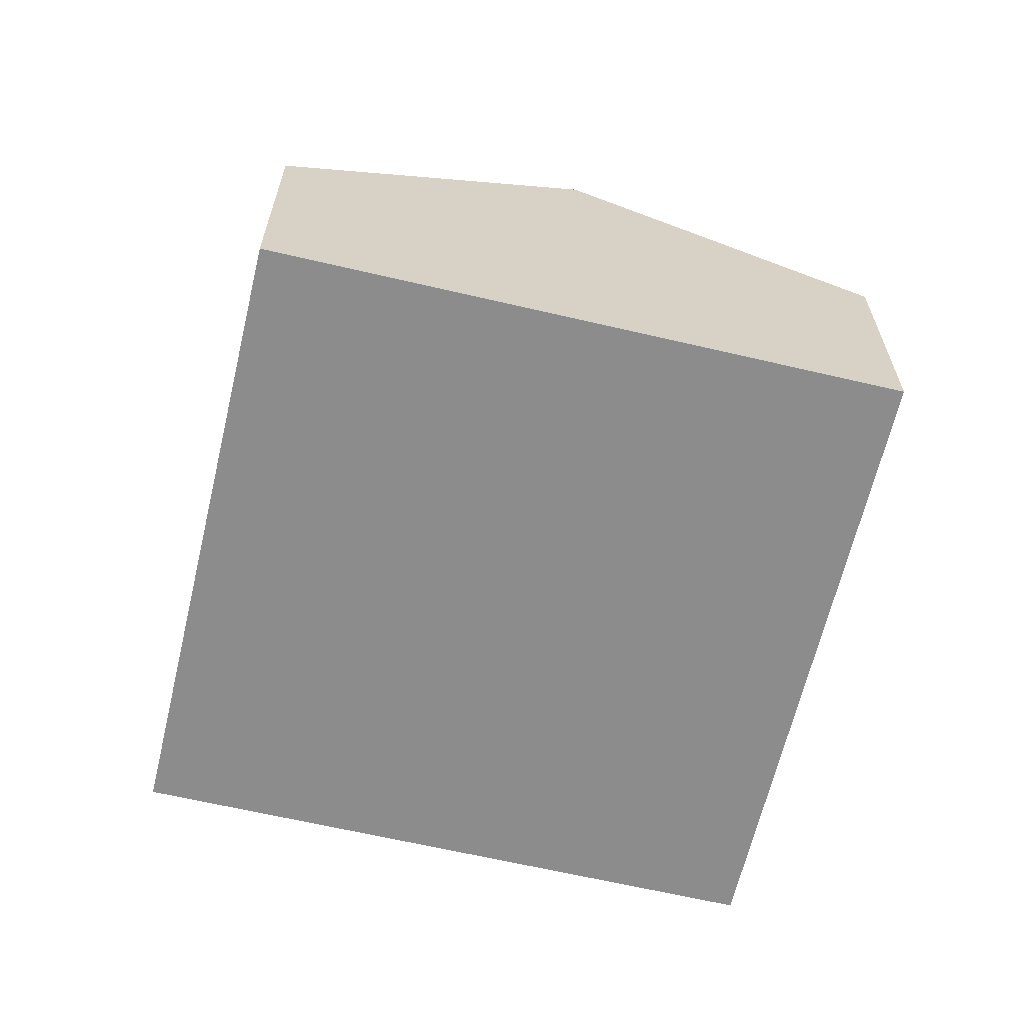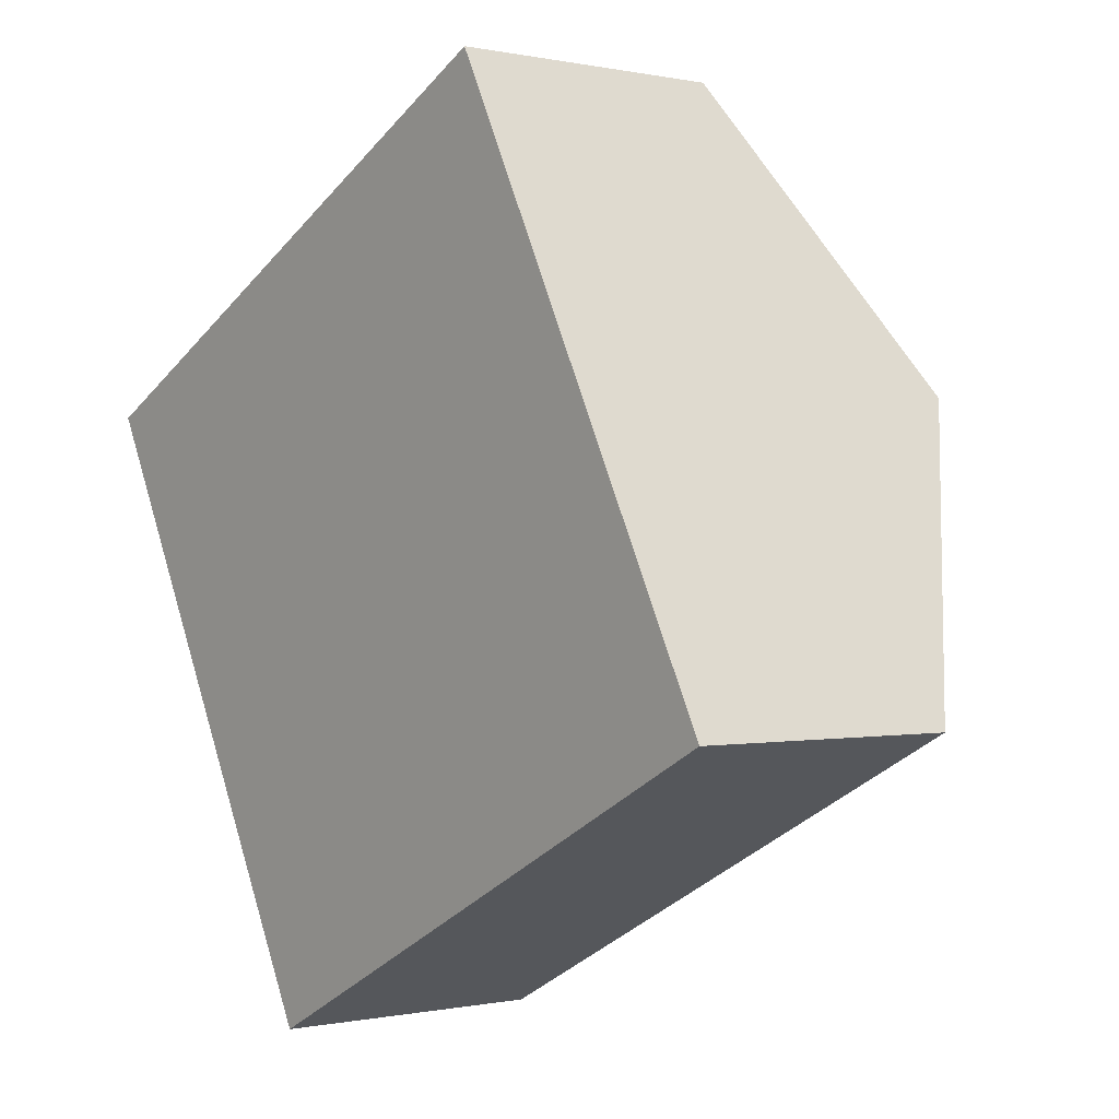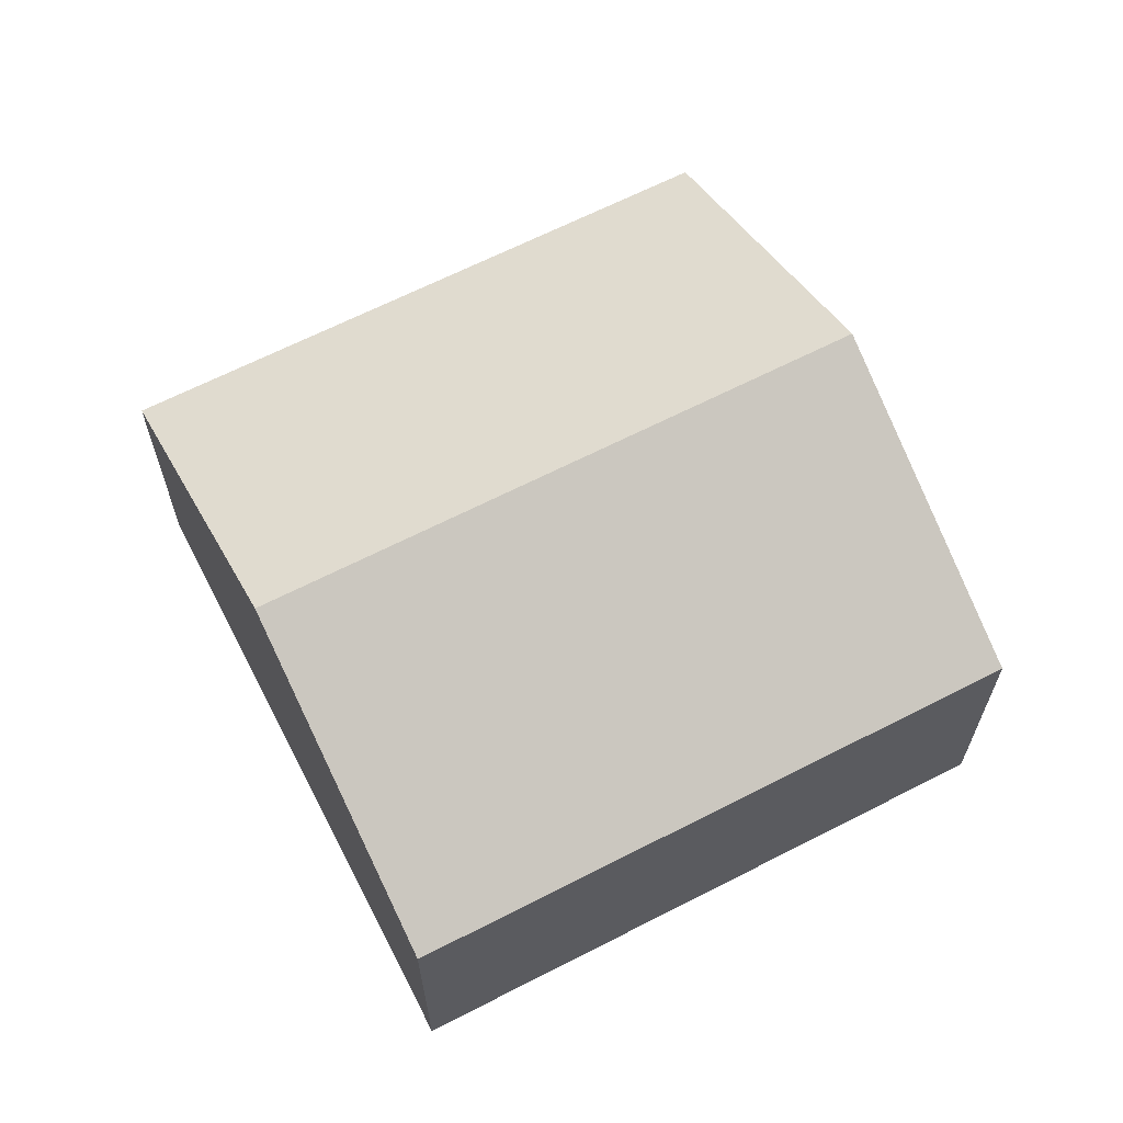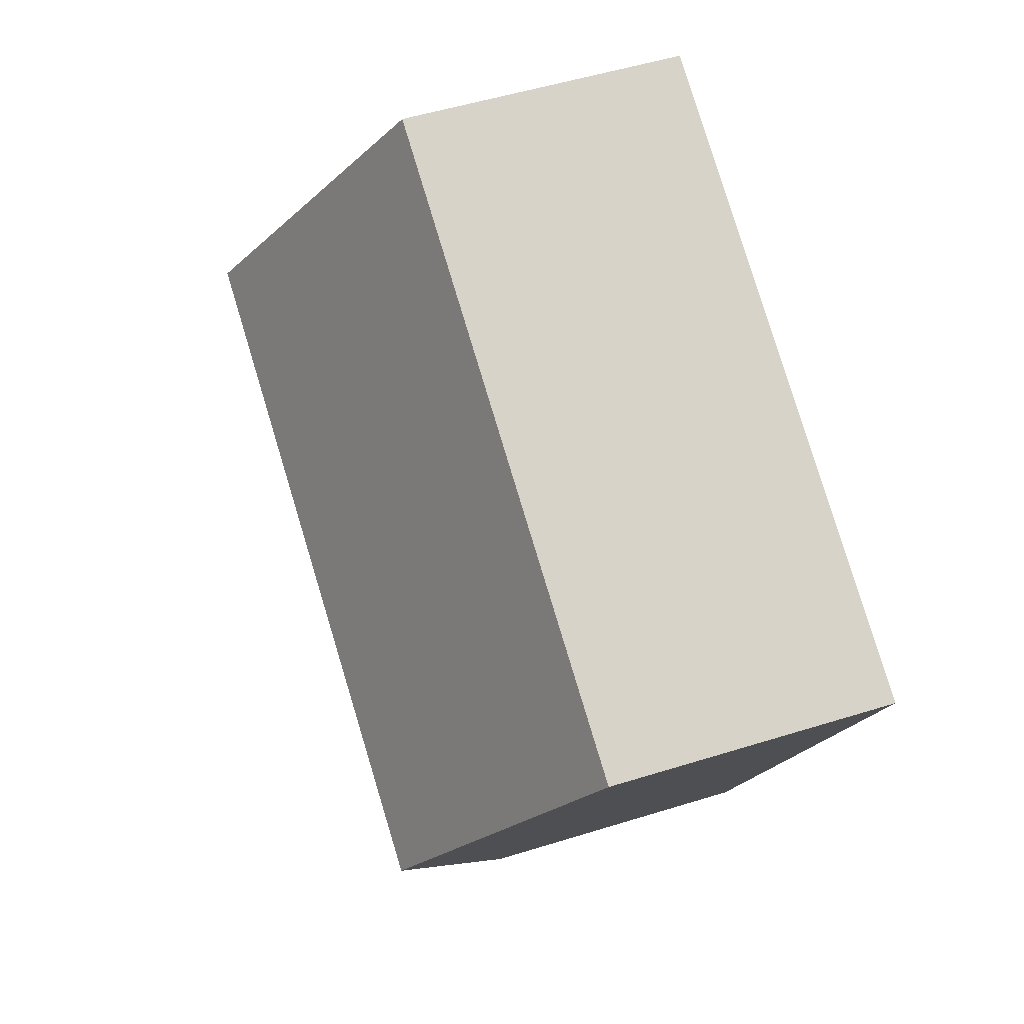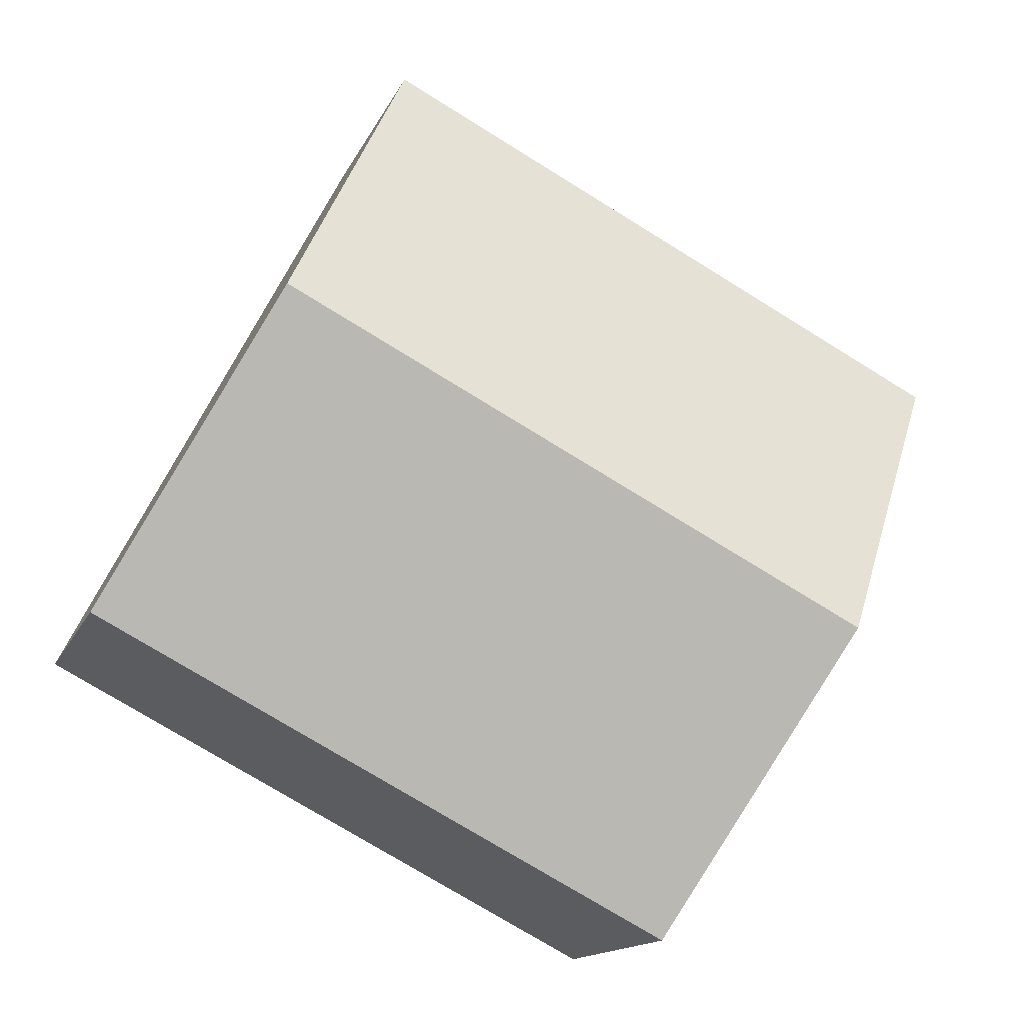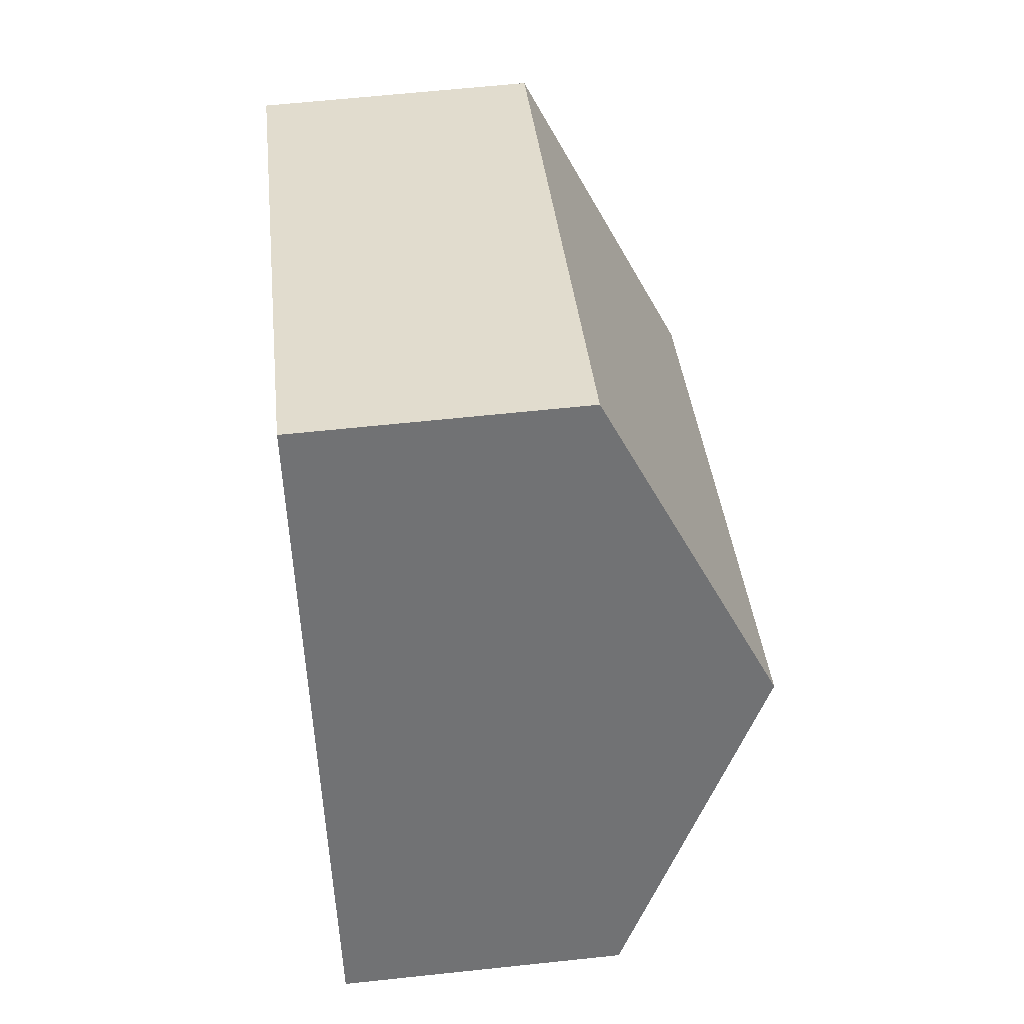
<metadata>
{"format":"obj","ext":"obj","renderer":"f3d","projection":"perspective","resolution":1024,"background":"white","views":[{"elev":-64.3,"azim":-130.5,"up":"+Y"},{"elev":-0.2,"azim":51.0,"up":"+Z"},{"elev":65.2,"azim":125.5,"up":"+Y"},{"elev":50.5,"azim":-109.0,"up":"+Z"},{"elev":-14.3,"azim":162.9,"up":"+Z"},{"elev":62.2,"azim":83.8,"up":"+Z"}]}
</metadata>
<code>
v  2.288 2.095 -4.45
v  5.497 3.268 0.013
v  6.641 2.095 -2.212
v  1.144 3.268 -2.225
v  4.353 2.095 2.238
v  0 2.095 1.283e-16
v  0 0 0
v  4.353 -1.37e-16 2.238
v  5.497 -7.96e-19 0.013
v  6.641 1.354e-16 -2.212
v  2.288 2.725e-16 -4.45
v  1.144 1.362e-16 -2.225
g defaultobject
f 1 2 3
f 2 1 4
f 5 4 6
f 4 5 2
f 7 5 6
f 5 7 8
f 8 2 5
f 2 8 3
f 3 8 9
f 3 9 10
f 10 1 3
f 1 10 11
f 4 7 6
f 7 4 1
f 7 1 12
f 12 1 11
f 9 11 10
f 11 9 8
f 11 8 12
f 12 8 7

</code>
